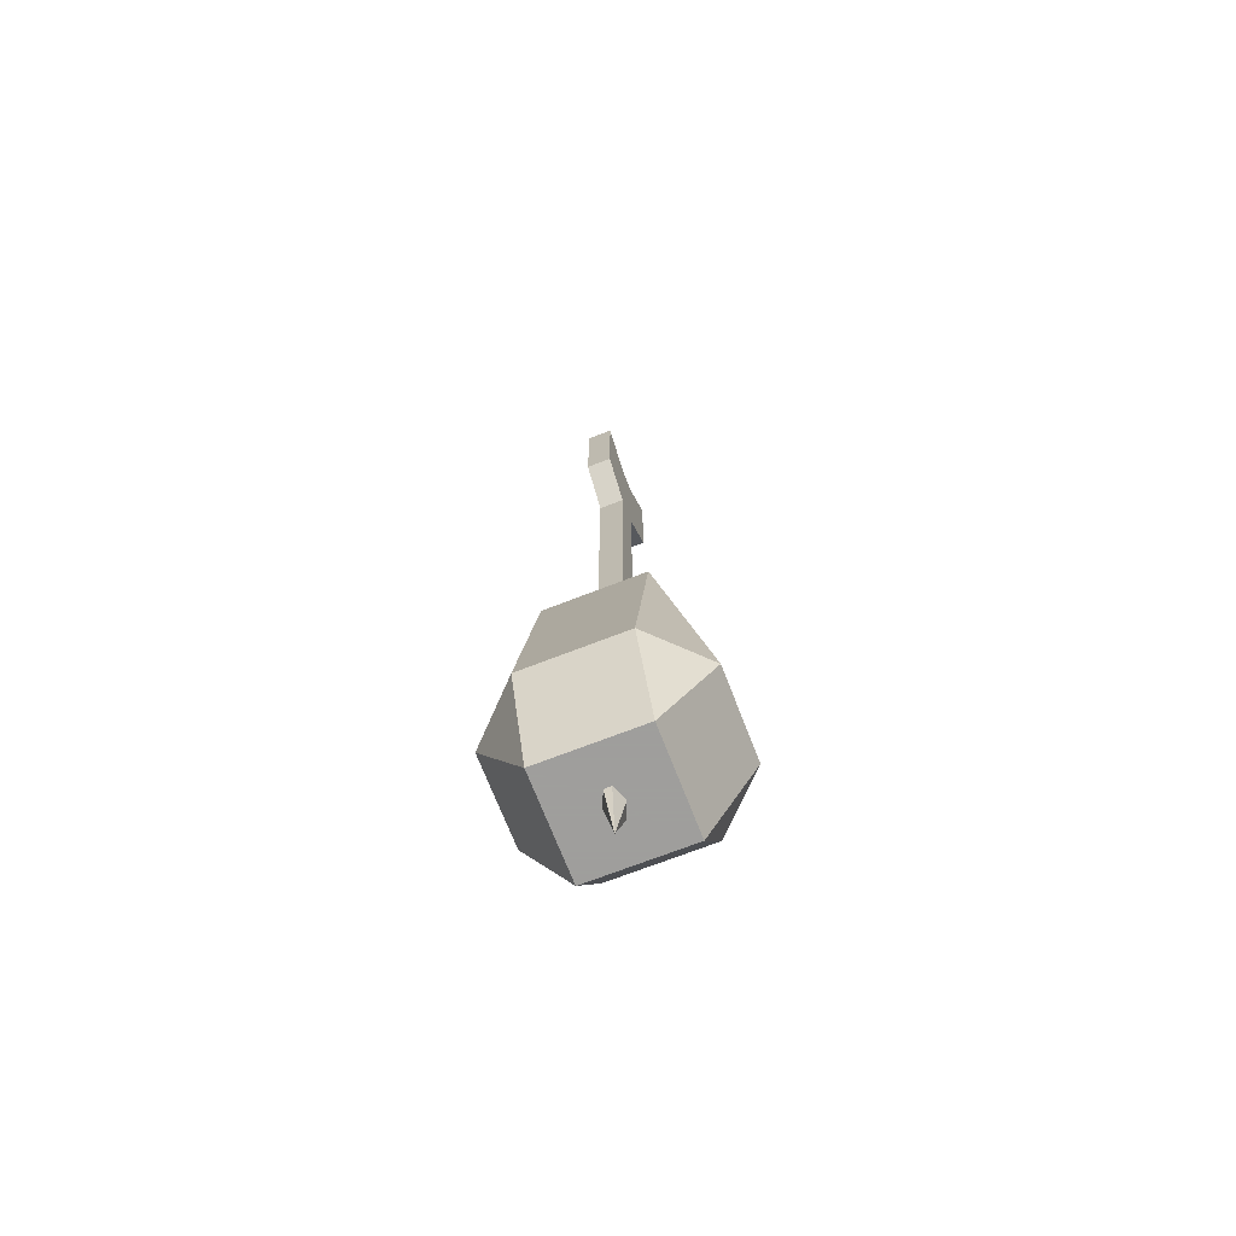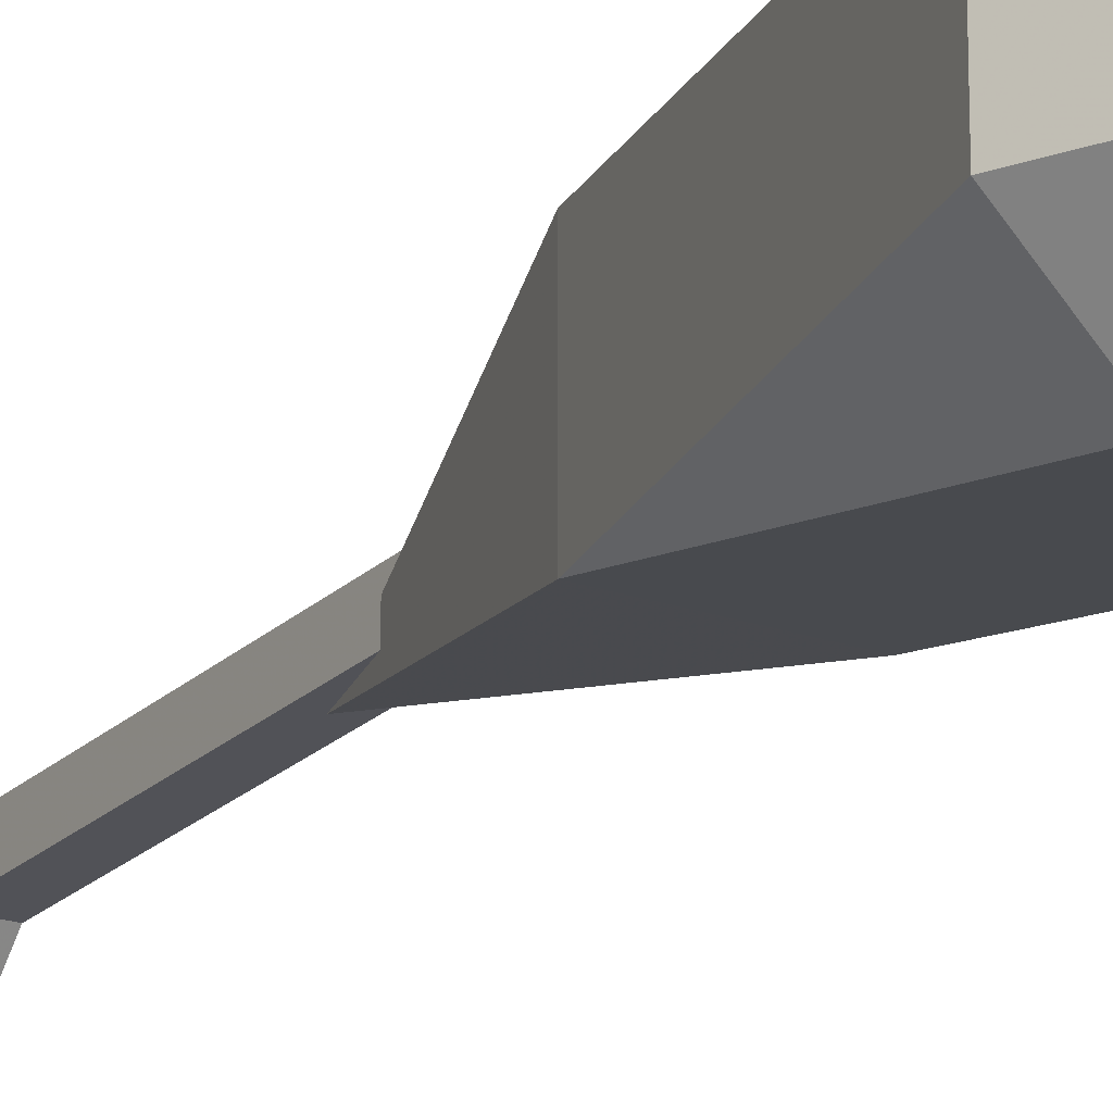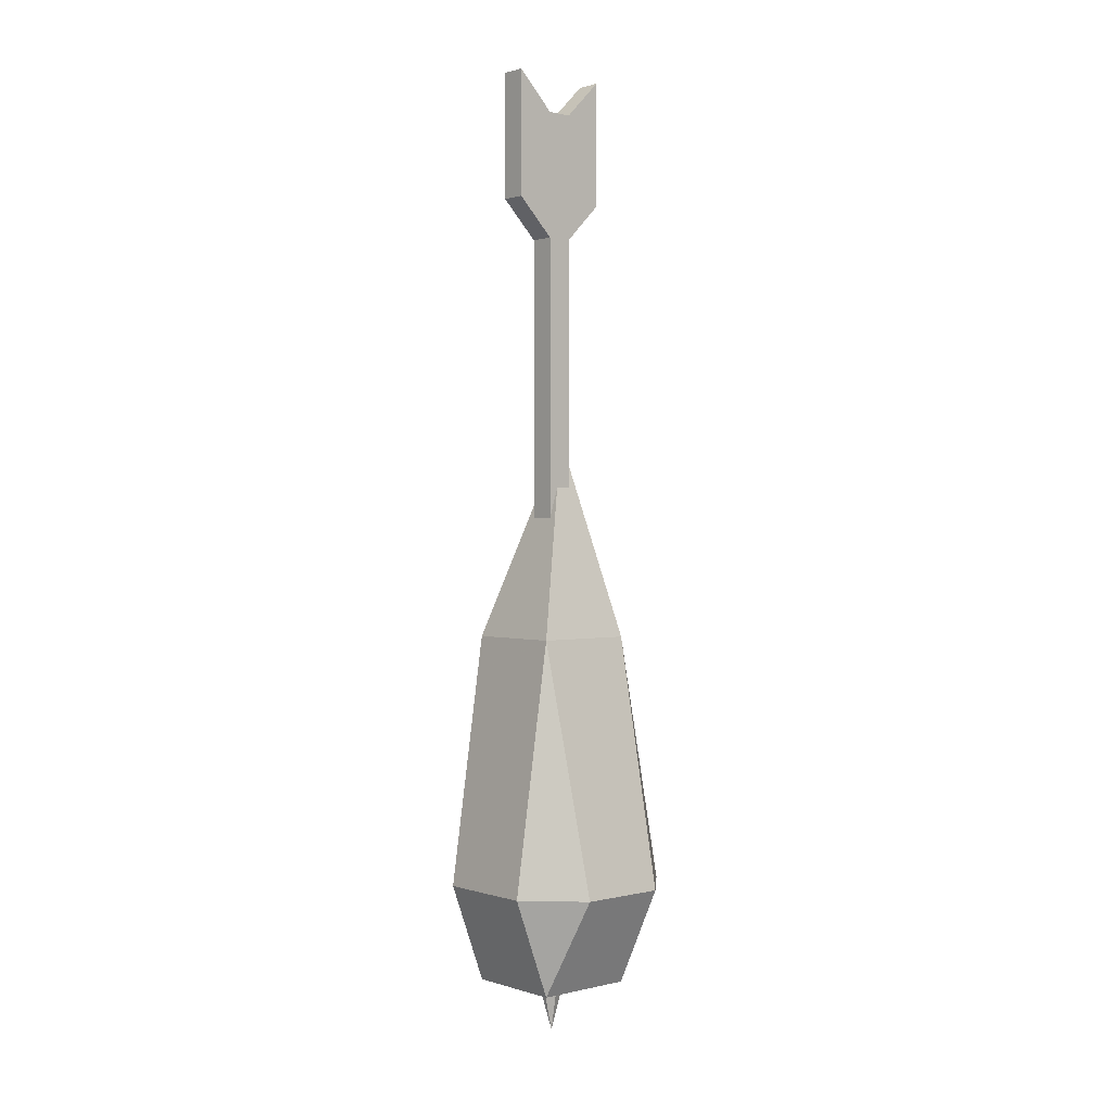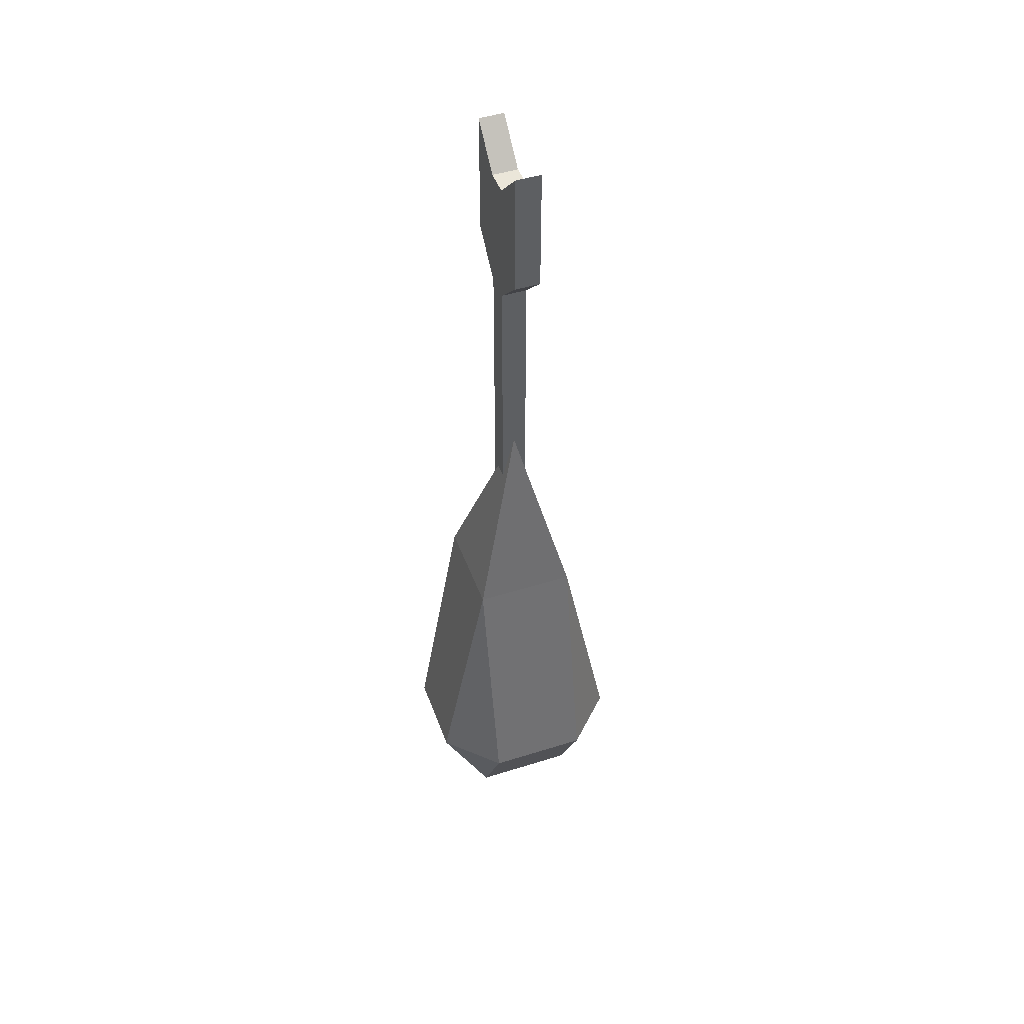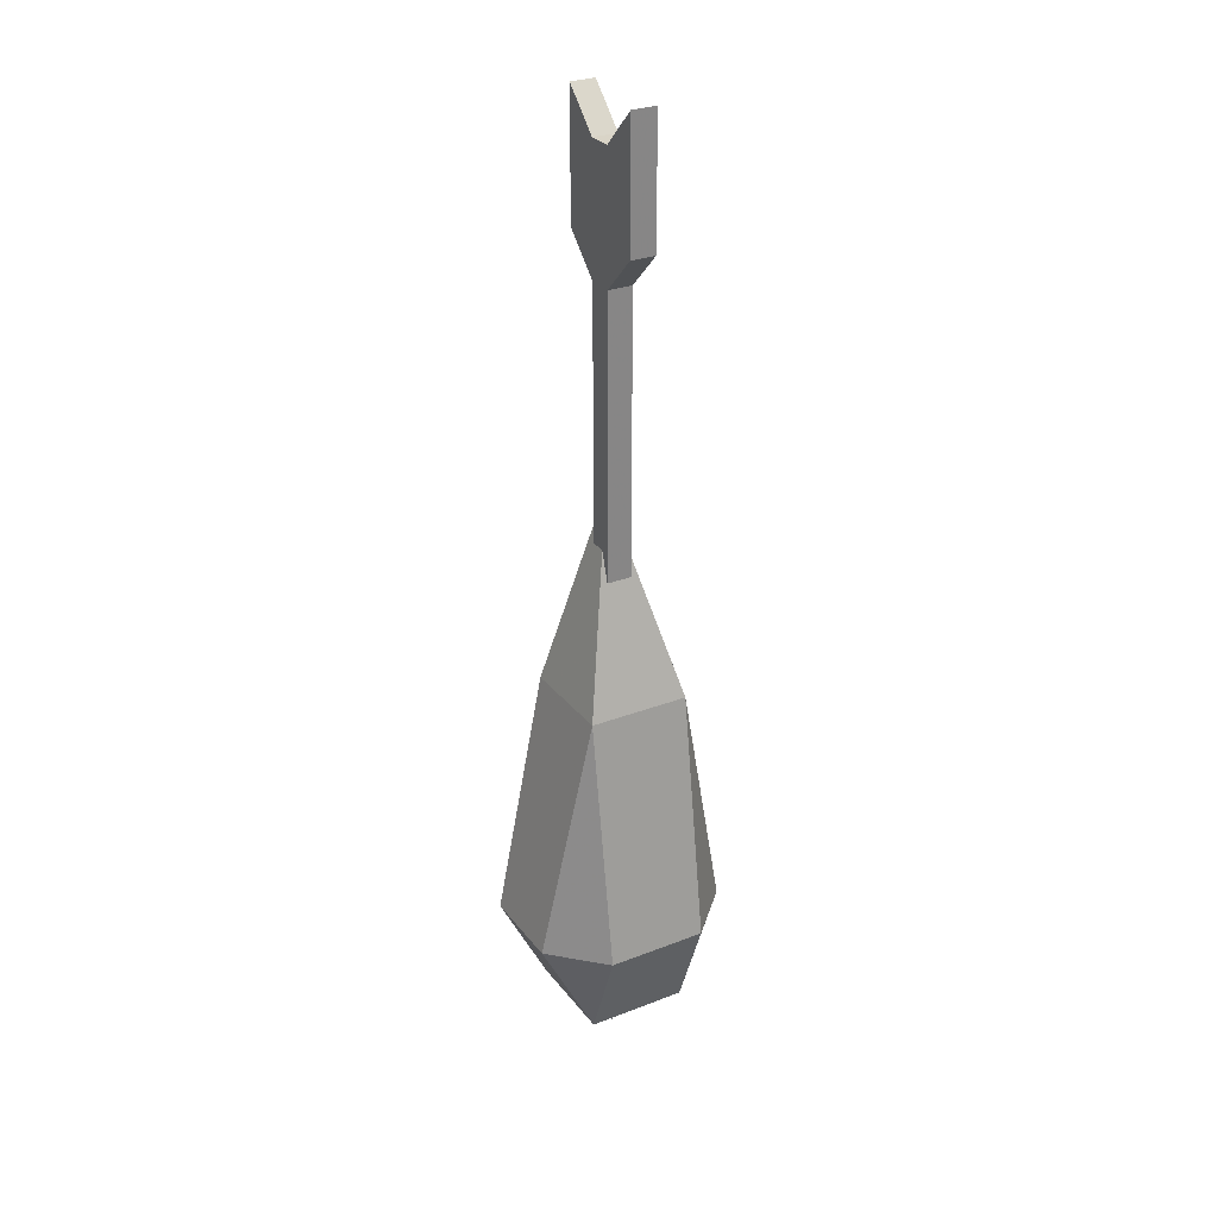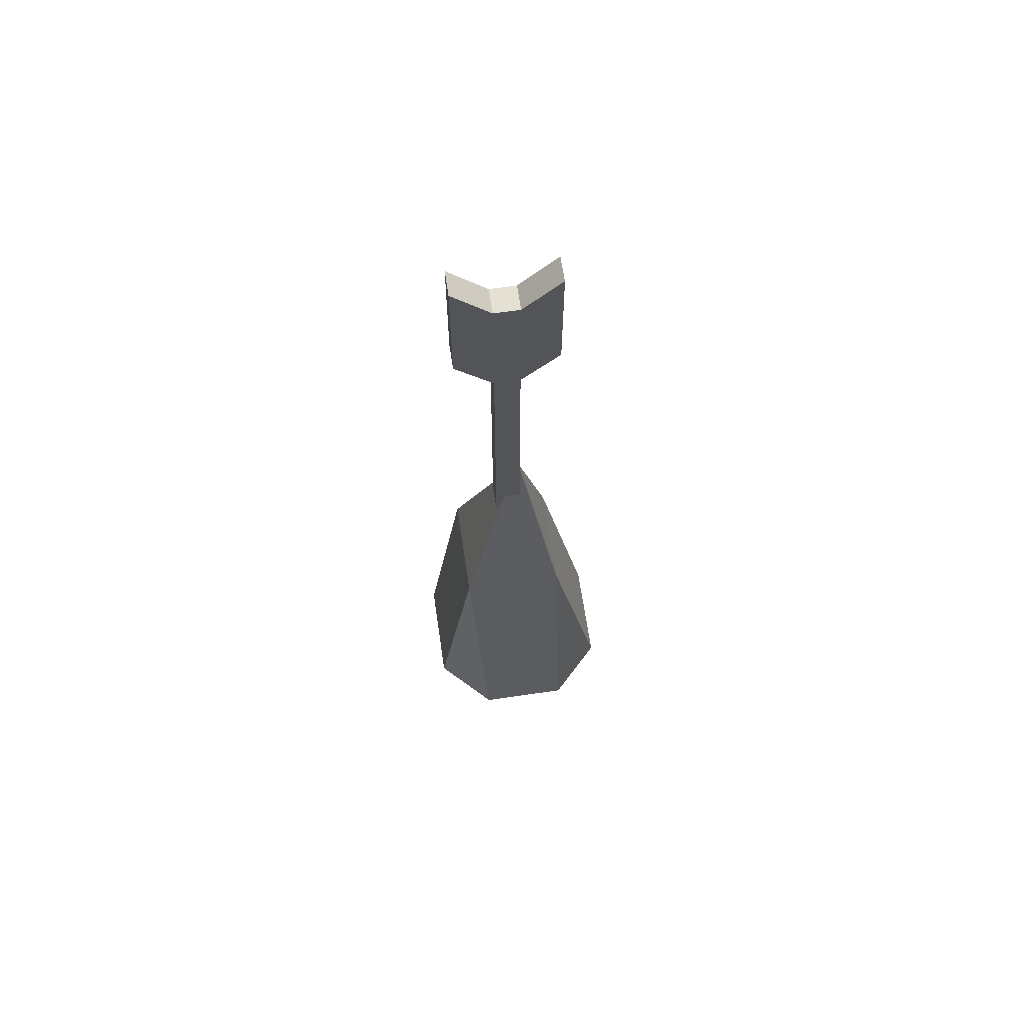
<metadata>
{"format":"obj","ext":"obj","renderer":"f3d","projection":"perspective","resolution":1024,"background":"white","views":[{"elev":-71.1,"azim":-158.8,"up":"+Z"},{"elev":-21.6,"azim":148.2,"up":"+Y"},{"elev":1.1,"azim":-131.1,"up":"+Z"},{"elev":47.4,"azim":-19.6,"up":"+Z"},{"elev":28.8,"azim":150.0,"up":"+Z"},{"elev":65.2,"azim":-98.4,"up":"+Z"}]}
</metadata>
<code>
o spotanim/17
v -1 -1 14
v 1 -1 14
v 1 -1 59
v -1 -1 59
v -1 1 14
v -3 0 11
v -1 -4 9
v 1 -4 9
v 3 0 11
v 1 1 14
v 1 1 59
v 1 1 69
v 1 -1 69
v 1 -4 62
v -1 -4 62
v -1 -4 72
v -1 -1 69
v -1 1 59
v 1 4 9
v -1 4 9
v 0 0 -5
v 1 4 62
v 1 4 72
v -1 4 72
v -1 1 69
v 1 -4 72
v -1 4 62
v -4 -4 -1
v -8 -4 7
v -8 3 7
v -4 4 -1
v 4 4 -1
v 4 -4 -1
v 4 -8 7
v -4 -8 7
v -4 -4 27
v -4 4 27
v -4 7 7
v 4 7 7
v 8 3 7
v 8 -4 7
v 4 -4 27
v 0 -1 43
v 4 4 27
v -3 -3 5
v -6 -3 10
v -6 3 10
v -3 3 5
v 3 3 5
v 3 -3 5
v 3 -6 10
v -3 -6 10
v -3 -3 22
v -3 3 22
v -3 6 10
v 3 6 10
v 6 3 10
v 6 -3 10
v 3 -3 22
v 0 0 32
v 3 3 22
f 1 2 3
f 1 3 4
f 1 4 5
f 1 5 6
f 1 6 7
f 1 7 2
f 2 7 8
f 2 8 9
f 2 9 10
f 2 10 11
f 2 11 3
f 3 11 12
f 3 12 13
f 3 13 14
f 3 14 15
f 3 15 4
f 4 15 16
f 4 16 17
f 4 17 18
f 4 18 5
f 5 18 10
f 5 10 19
f 5 19 20
f 5 20 6
f 6 20 21
f 6 21 7
f 7 21 8
f 8 21 9
f 9 21 19
f 9 19 10
f 10 18 11
f 11 18 22
f 11 22 23
f 11 23 12
f 12 23 24
f 12 24 25
f 12 25 13
f 13 25 17
f 13 17 26
f 13 26 14
f 14 26 15
f 15 26 16
f 16 26 17
f 20 19 21
f 24 23 22
f 24 22 27
f 24 27 25
f 25 27 18
f 25 18 17
f 22 18 27
f 28 29 30
f 28 30 31
f 28 31 32
f 28 32 33
f 28 33 34
f 28 34 35
f 28 35 29
f 29 35 36
f 29 36 37
f 29 37 30
f 30 37 38
f 30 38 31
f 31 38 32
f 32 38 39
f 32 39 40
f 32 40 41
f 32 41 33
f 33 41 34
f 34 41 42
f 34 42 35
f 35 42 36
f 36 42 43
f 36 43 37
f 37 43 44
f 37 44 39
f 37 39 38
f 44 40 39
f 40 44 42
f 40 42 41
f 43 42 44
f 45 46 47
f 45 47 48
f 45 48 49
f 45 49 50
f 45 50 51
f 45 51 52
f 45 52 46
f 46 52 53
f 46 53 54
f 46 54 47
f 47 54 55
f 47 55 48
f 48 55 49
f 49 55 56
f 49 56 57
f 49 57 58
f 49 58 50
f 50 58 51
f 51 58 59
f 51 59 52
f 52 59 53
f 53 59 60
f 53 60 54
f 54 60 61
f 54 61 56
f 54 56 55
f 61 57 56
f 57 61 59
f 57 59 58
f 60 59 61

</code>
